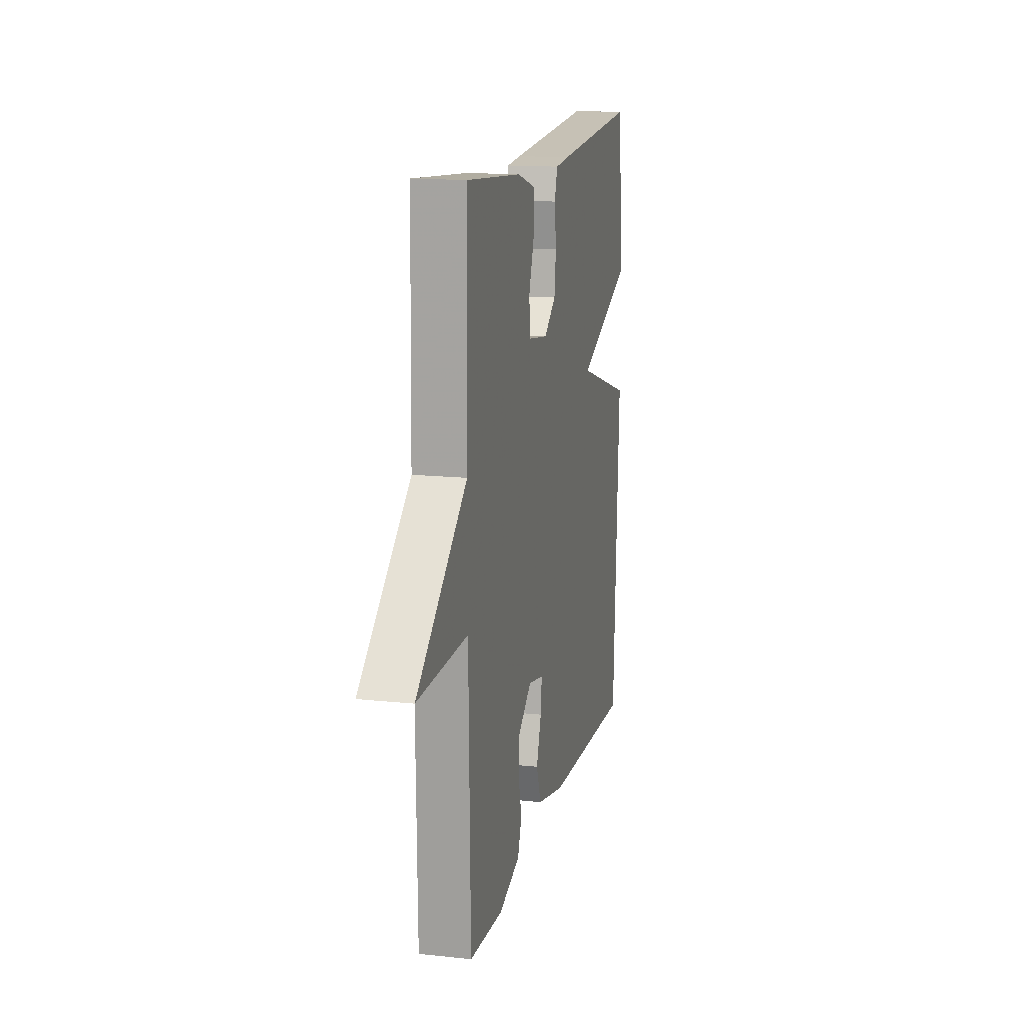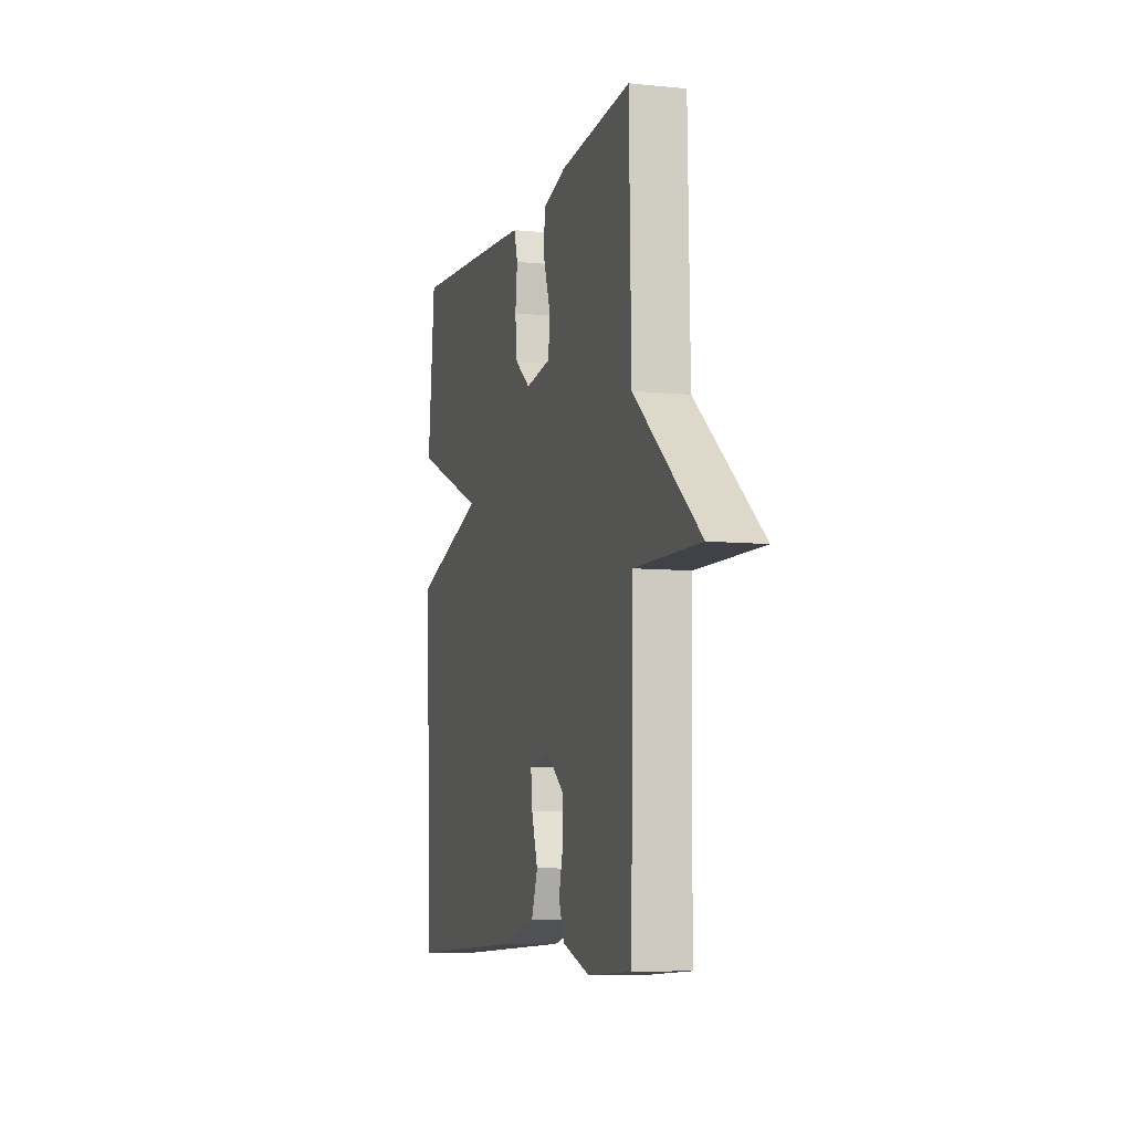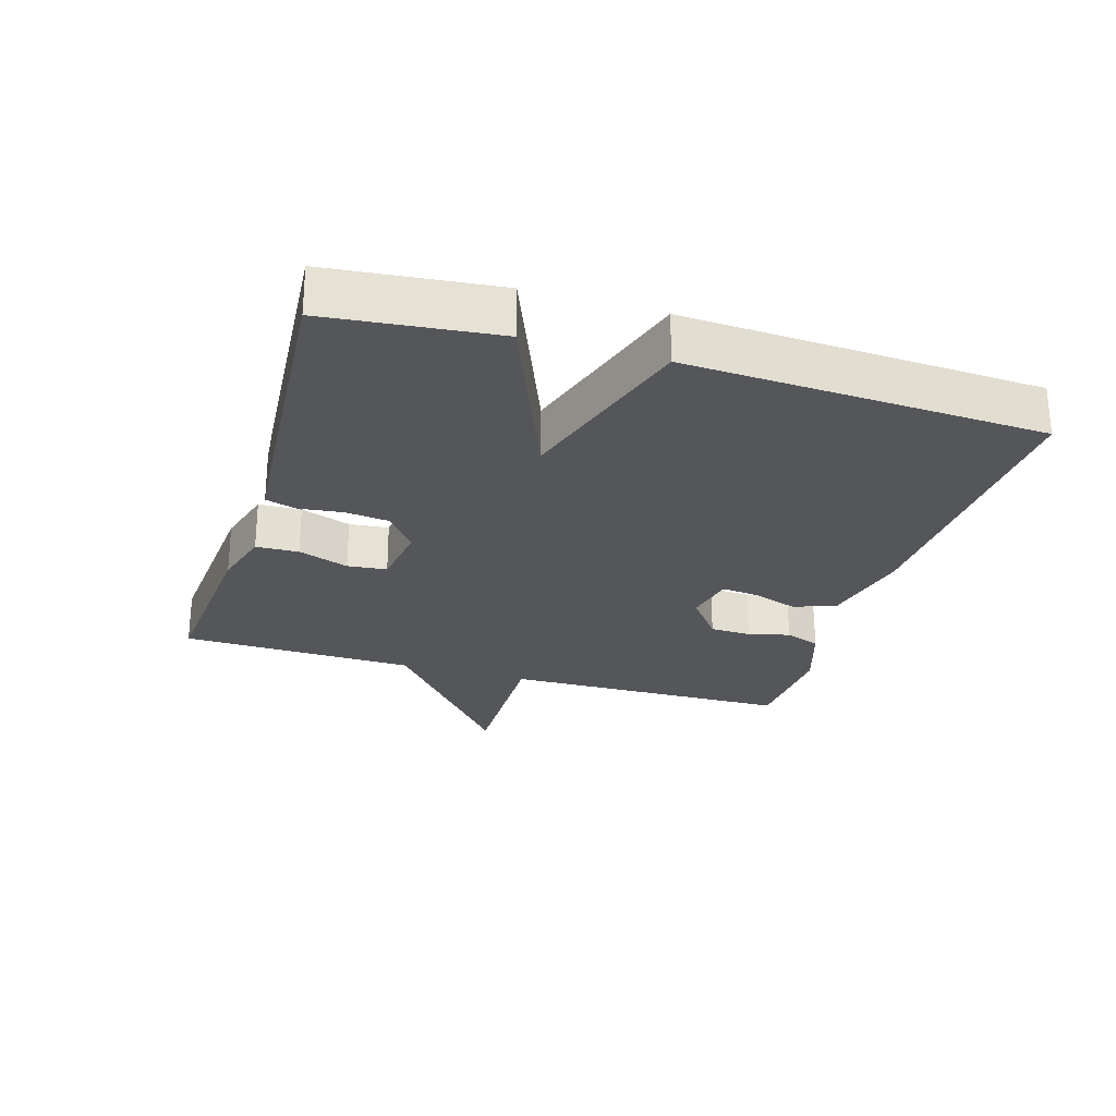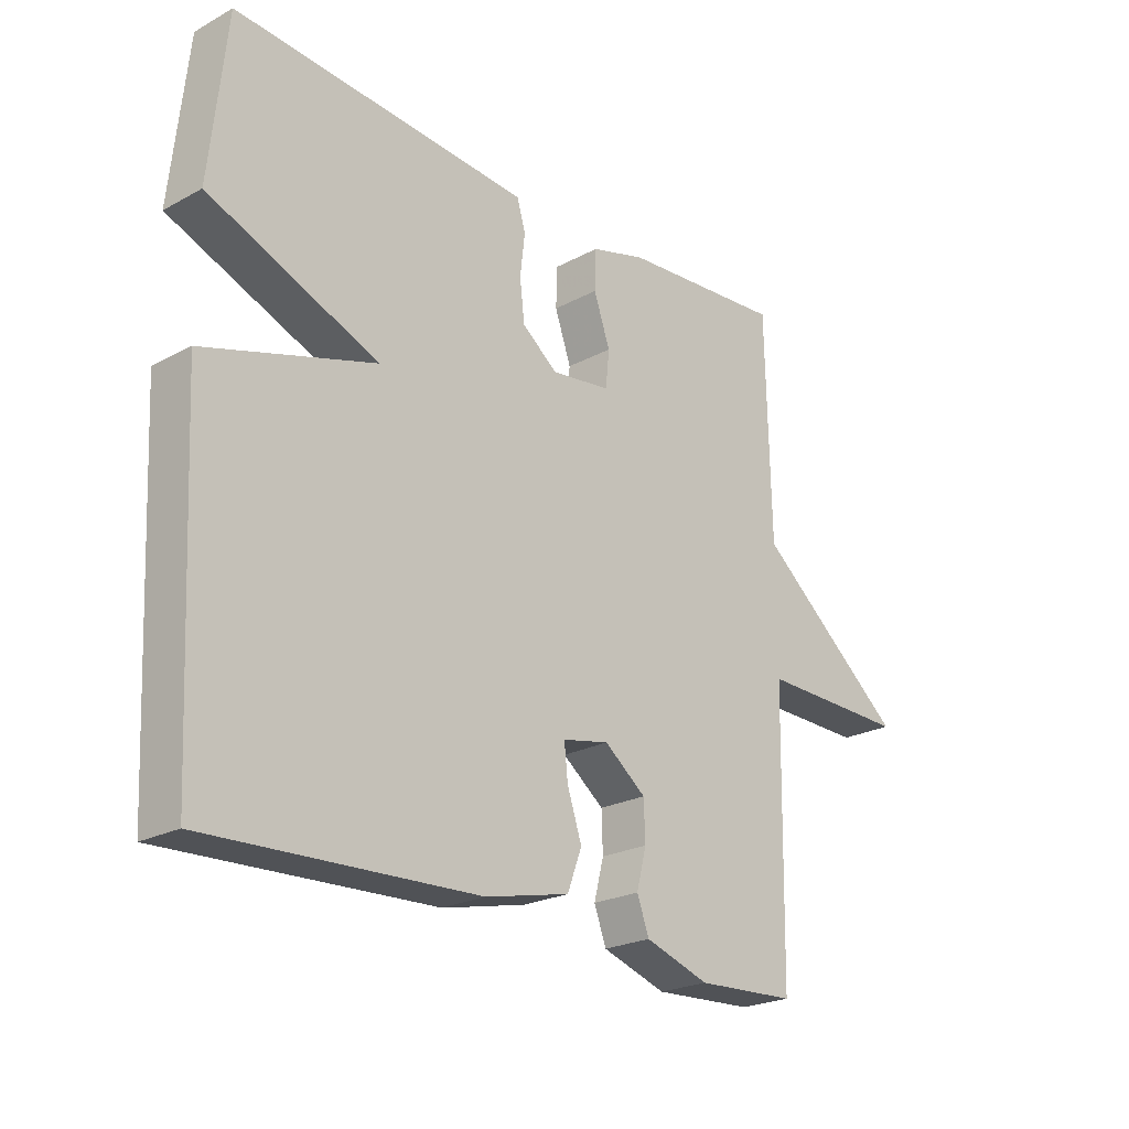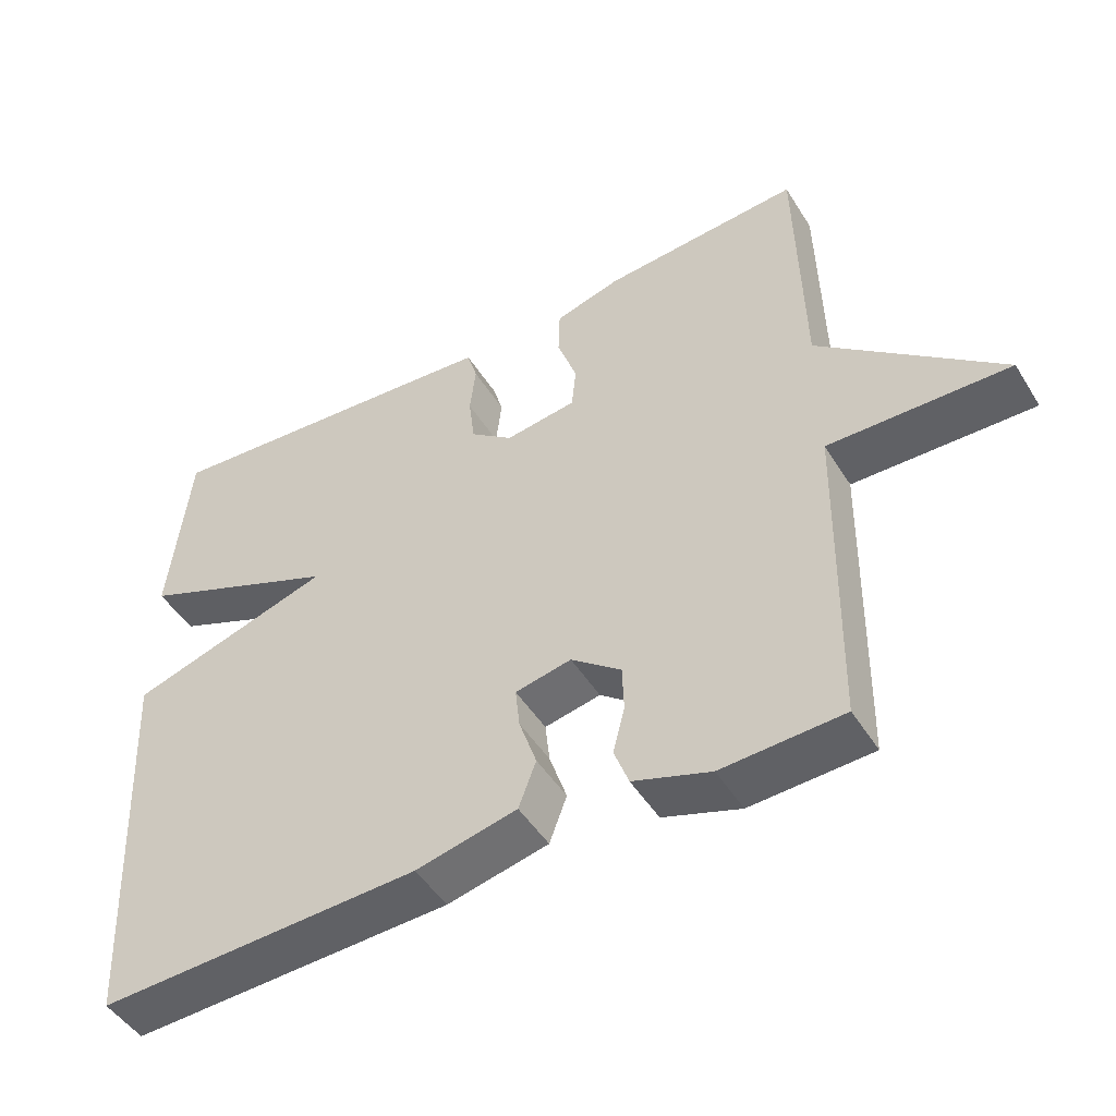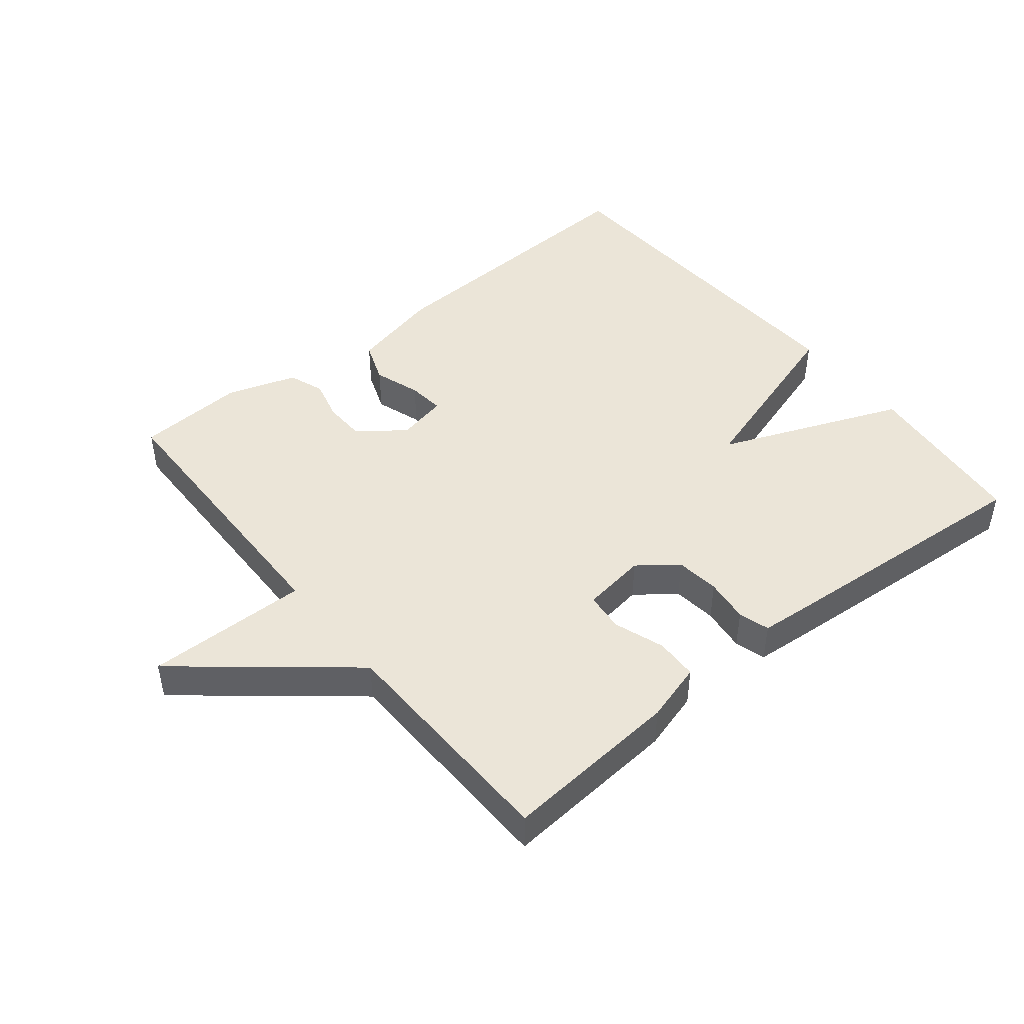
<metadata>
{"format":"obj","ext":"obj","renderer":"f3d","projection":"perspective","resolution":1024,"background":"white","views":[{"elev":14.7,"azim":-77.0,"up":"+Z"},{"elev":-7.6,"azim":-105.8,"up":"+Z"},{"elev":-26.0,"azim":73.2,"up":"+Y"},{"elev":-23.2,"azim":132.4,"up":"+Z"},{"elev":-47.9,"azim":-149.4,"up":"+Z"},{"elev":46.0,"azim":-39.0,"up":"+Y"}]}
</metadata>
<code>
v -0.5 0.07 -0.5
v -0.508 0.07 -0.059
v -0.756 0.07 -0.063
v -0.508 0.07 0.141
v -0.5 0.07 0.5
v -0.228 0.07 0.478
v -0.138 0.07 0.452
v -0.136 0.07 0.387
v -0.163 0.07 0.31
v -0.157 0.07 0.25
v -0.059 0.07 0.236
v 0 0.07 0.281
v 0.008 0.07 0.348
v 0 0.07 0.416
v 0.014 0.07 0.463
v 0.085 0.07 0.469
v 0.5 0.07 0.5
v 0.527 0.07 0.242
v 0.248 0.07 0.129
v 0.527 0.07 0.042
v 0.5 0.07 -0.5
v 0.057 0.07 -0.48
v -0.082 0.07 -0.448
v -0.106 0.07 -0.384
v -0.082 0.07 -0.313
v -0.076 0.07 -0.257
v -0.153 0.07 -0.241
v -0.222 0.07 -0.294
v -0.224 0.07 -0.357
v -0.208 0.07 -0.42
v -0.228 0.07 -0.474
v -0.334 0.07 -0.509
v -0.5 0 -0.5
v -0.508 0 -0.059
v -0.756 0 -0.063
v -0.508 0 0.141
v -0.5 0 0.5
v -0.228 0 0.478
v -0.138 0 0.452
v -0.136 0 0.387
v -0.163 0 0.31
v -0.157 0 0.25
v -0.059 0 0.236
v 0 0 0.281
v 0.008 0 0.348
v 0 0 0.416
v 0.014 0 0.463
v 0.085 0 0.469
v 0.5 0 0.5
v 0.527 0 0.242
v 0.248 0 0.129
v 0.527 0 0.042
v 0.5 0 -0.5
v 0.057 0 -0.48
v -0.082 0 -0.448
v -0.106 0 -0.384
v -0.082 0 -0.313
v -0.076 0 -0.257
v -0.153 0 -0.241
v -0.222 0 -0.294
v -0.224 0 -0.357
v -0.208 0 -0.42
v -0.228 0 -0.474
v -0.334 0 -0.509
f 32 1 2
f 31 32 2
f 30 31 2
f 29 30 2
f 28 29 2
f 27 28 2
f 26 27 2
f 23 24 25
f 22 23 25
f 21 22 25
f 20 21 25
f 19 20 25
f 19 25 26
f 17 18 19
f 16 17 19
f 15 16 19
f 14 15 19
f 13 14 19
f 12 13 19
f 11 12 19 26
f 10 11 26 2
f 7 8 9
f 6 7 9
f 5 6 9
f 4 5 9
f 4 9 10
f 3 4 10
f 2 3 10
f 34 33 64
f 34 64 63
f 34 63 62
f 34 62 61
f 34 61 60
f 34 60 59
f 34 59 58
f 57 56 55
f 57 55 54
f 57 54 53
f 57 53 52
f 57 52 51
f 58 57 51
f 51 50 49
f 51 49 48
f 51 48 47
f 51 47 46
f 51 46 45
f 51 45 44
f 58 51 44 43
f 34 58 43 42
f 41 40 39
f 41 39 38
f 41 38 37
f 41 37 36
f 42 41 36
f 42 36 35
f 42 35 34
f 1 33 34 2
f 2 34 35 3
f 3 35 36 4
f 4 36 37 5
f 5 37 38 6
f 6 38 39 7
f 7 39 40 8
f 8 40 41 9
f 9 41 42 10
f 10 42 43 11
f 11 43 44 12
f 12 44 45 13
f 13 45 46 14
f 14 46 47 15
f 15 47 48 16
f 16 48 49 17
f 17 49 50 18
f 18 50 51 19
f 19 51 52 20
f 20 52 53 21
f 21 53 54 22
f 22 54 55 23
f 23 55 56 24
f 24 56 57 25
f 25 57 58 26
f 26 58 59 27
f 27 59 60 28
f 28 60 61 29
f 29 61 62 30
f 30 62 63 31
f 31 63 64 32
f 32 64 33 1

</code>
